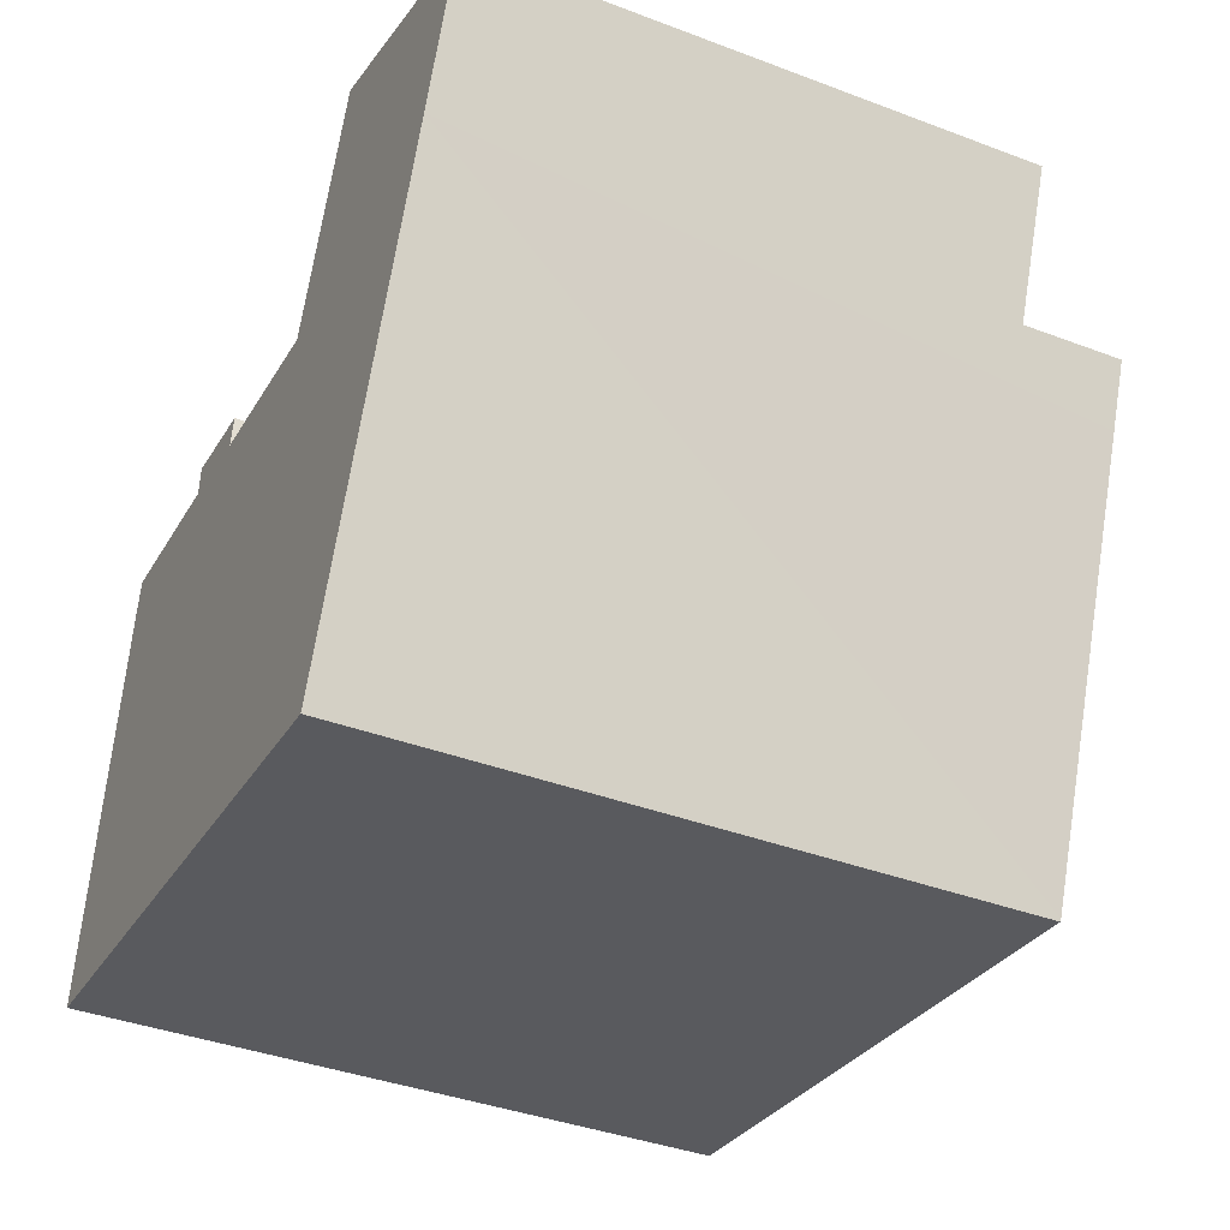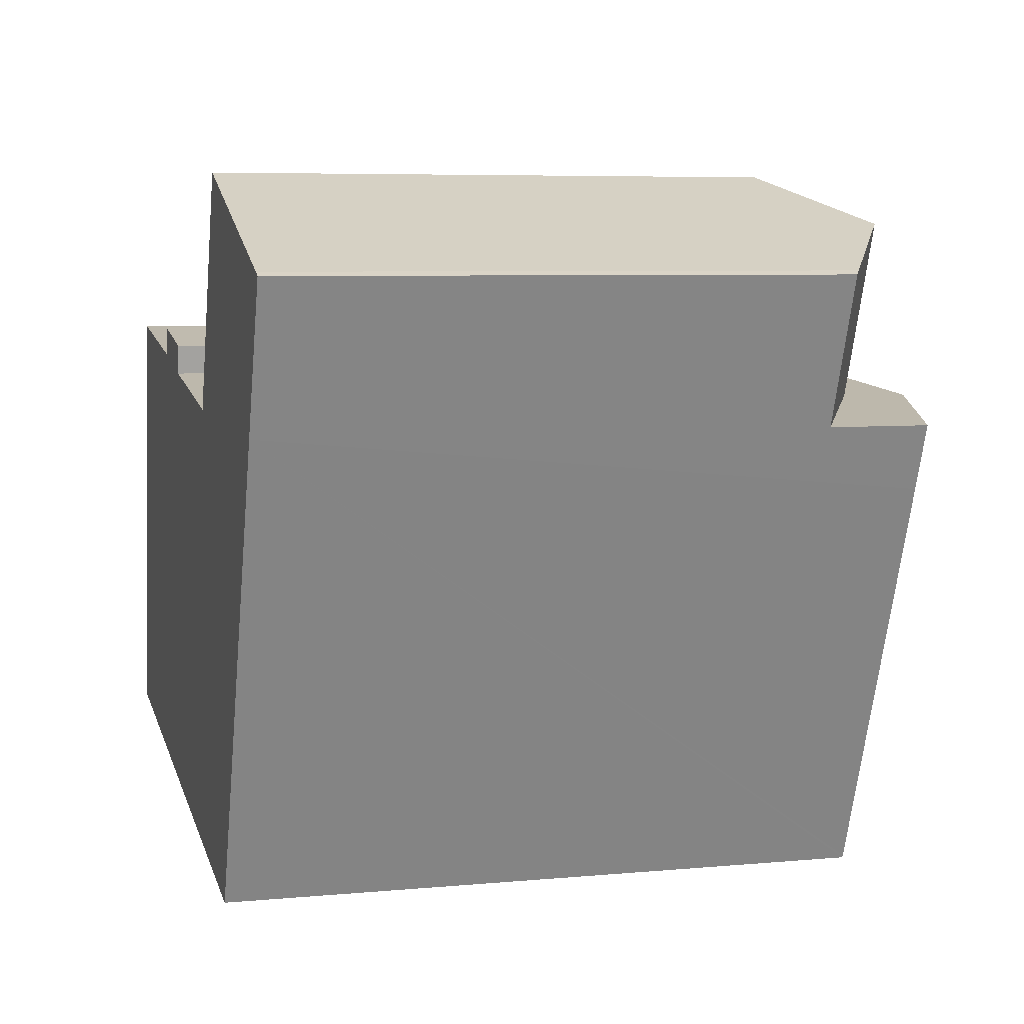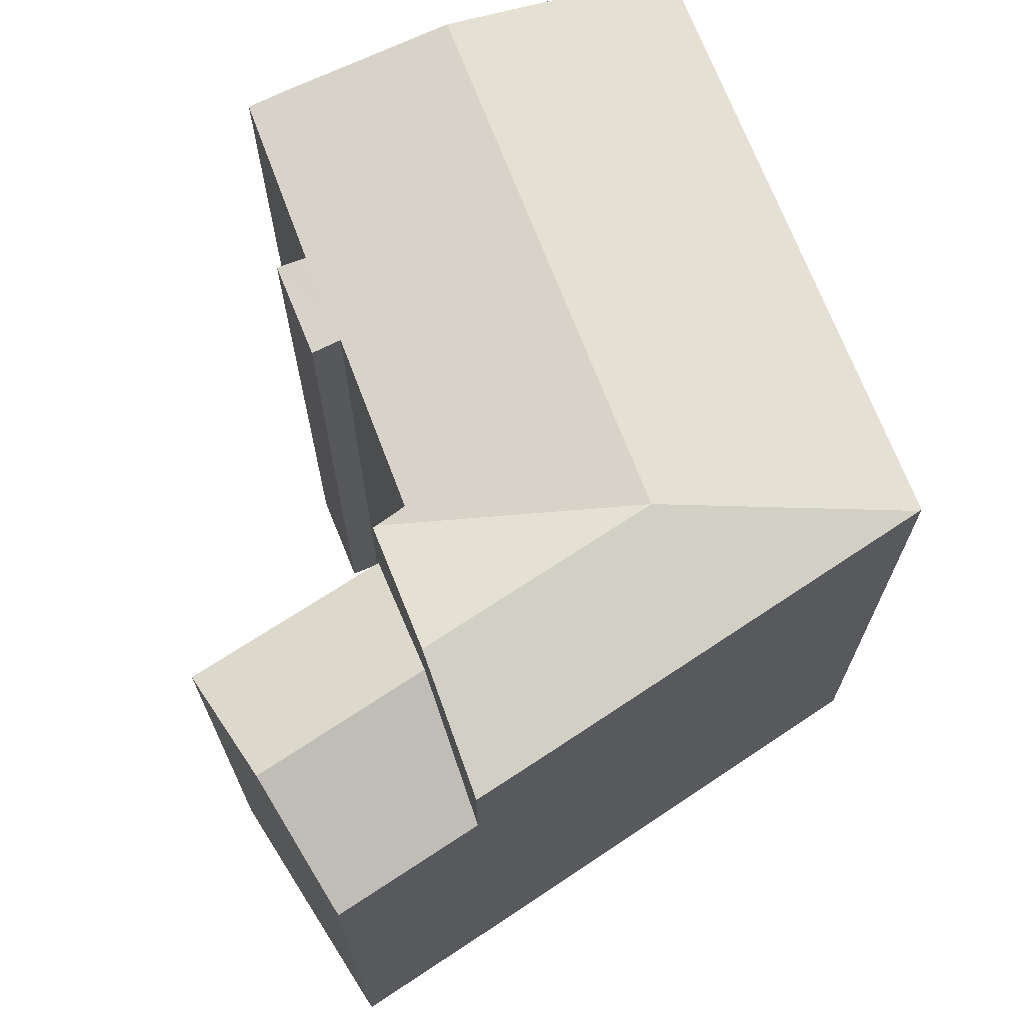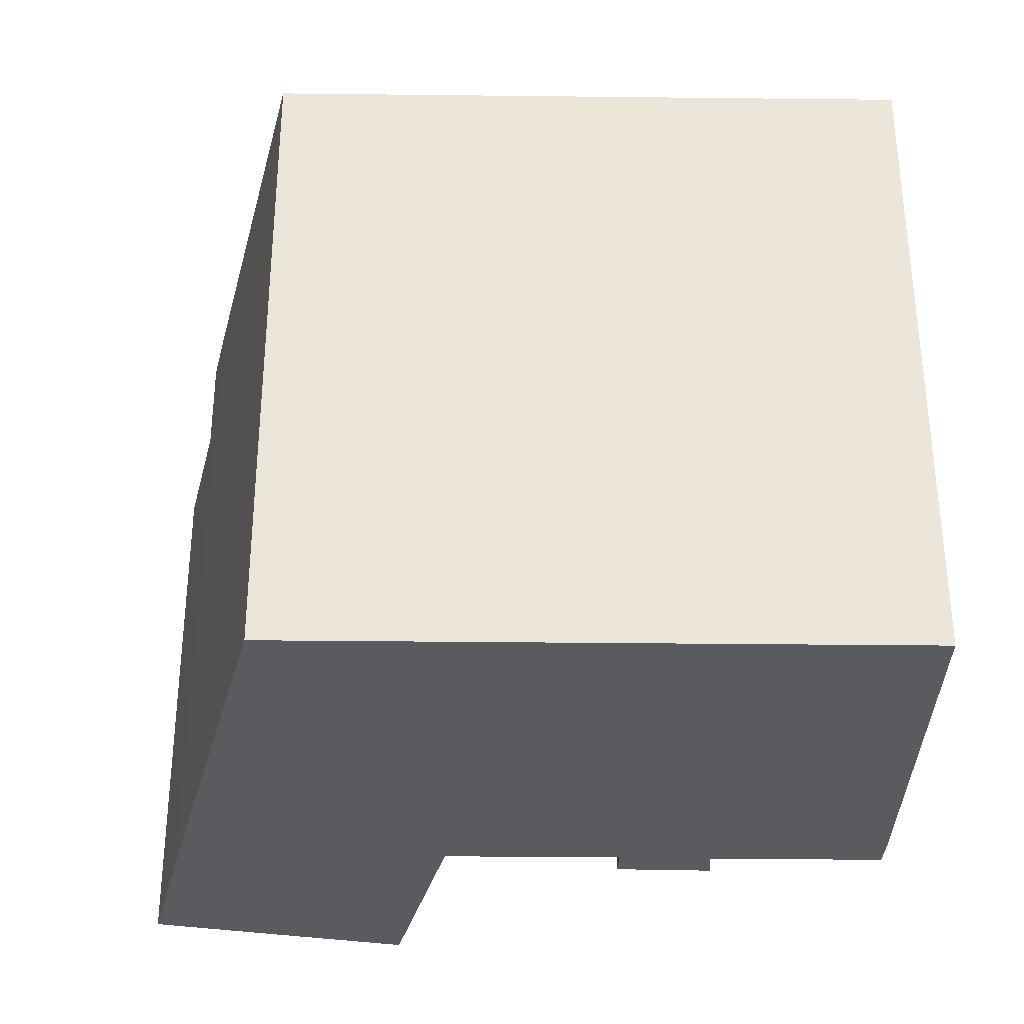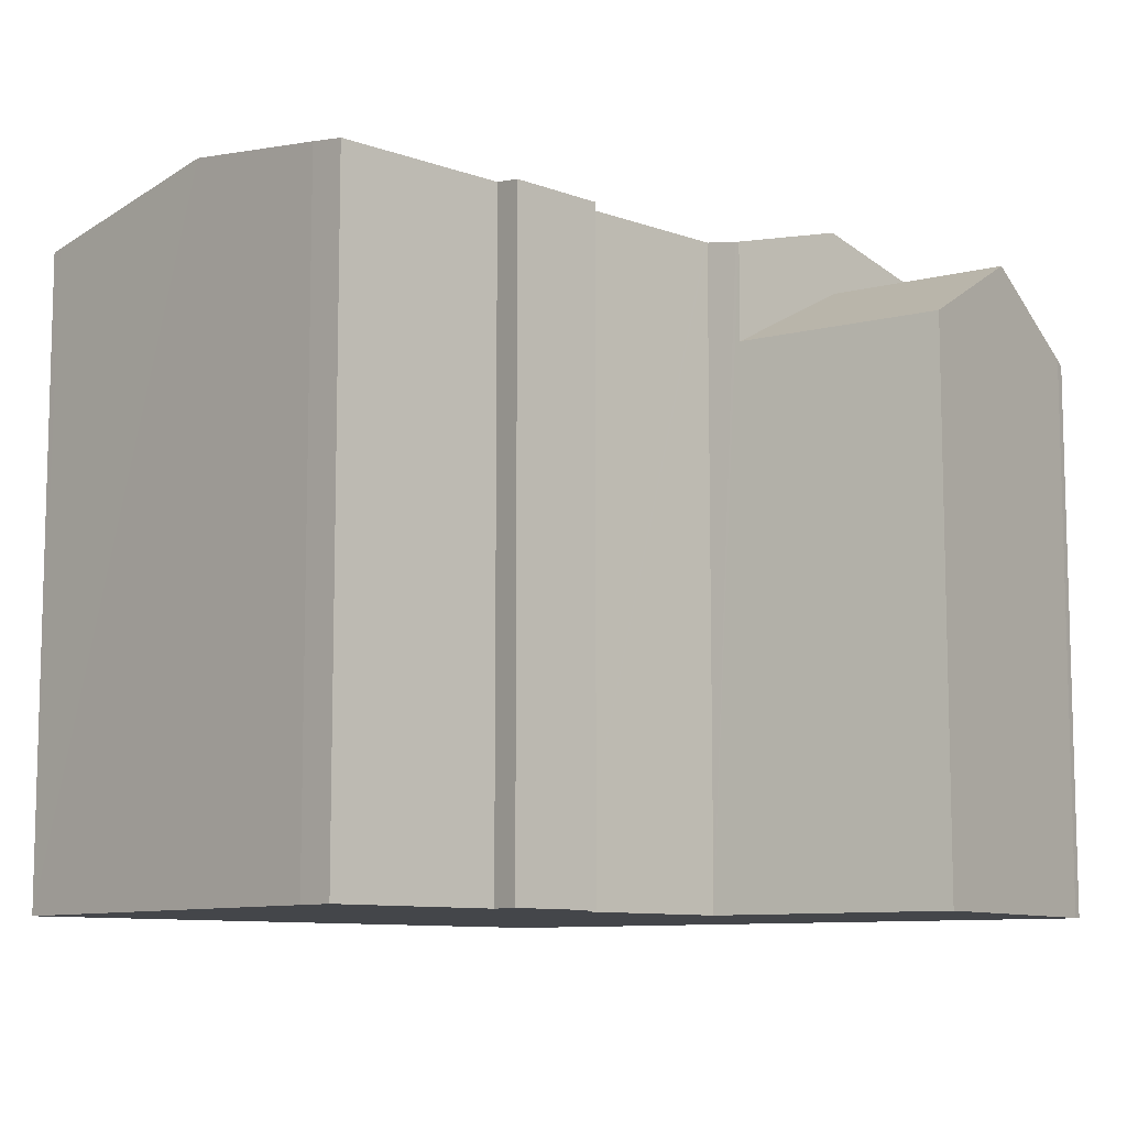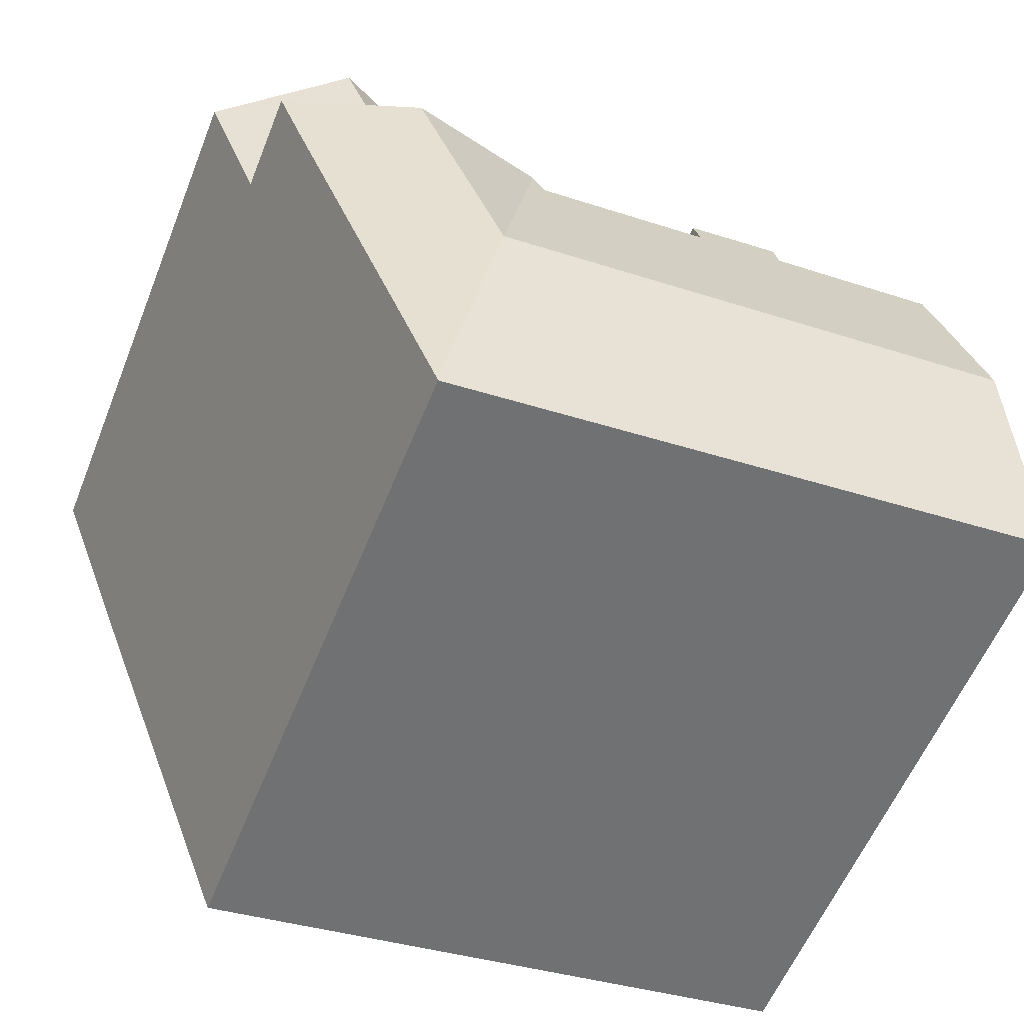
<metadata>
{"format":"obj","ext":"obj","renderer":"f3d","projection":"perspective","resolution":1024,"background":"white","views":[{"elev":-39.1,"azim":64.7,"up":"+Z"},{"elev":6.3,"azim":74.5,"up":"+Z"},{"elev":69.4,"azim":77.8,"up":"+Y"},{"elev":-32.8,"azim":-172.4,"up":"+Y"},{"elev":-9.5,"azim":-34.8,"up":"+Y"},{"elev":-58.0,"azim":158.2,"up":"+Z"}]}
</metadata>
<code>
v  27.33 17.77 16.66
v  21.43 19.94 12.61
v  23.57 19.94 18.05
v  27.61 17.61 16.54
v  25.82 17.59 11.95
v  19.44 17.56 19.59
v  17.01 17.59 13.27
v  17.01 -8.124e-16 13.27
v  19.44 -1.199e-15 19.59
v  27.33 -1.02e-15 16.66
v  23.57 -1.105e-15 18.05
v  27.61 -1.013e-15 16.54
v  25.82 -7.319e-16 11.95
v  21.43 -7.721e-16 12.61
v  18.47 21.99 5.097
v  17.01 20.78 13.27
v  21.43 21.99 12.61
v  16.96 20.78 13.16
v  25.04 20.78 9.927
v  25.82 20.78 11.95
v  19.96 20.79 -2.898
v  19.93 20.78 -2.972
v  11.07 20.78 -1.651
v  13.99 21.99 5.766
v  1.103 21.99 7.687
v  0 20.78 1.272e-15
v  0.048 20.83 0.335
v  16.59 20.93 12.2
v  16.52 20.93 12.21
v  10.8 20.93 13.07
v  7.788 20.92 13.6
v  7.857 20.77 14.55
v  2.098 20.93 14.41
v  1.894 21.12 13.2
v  10.98 20.79 14.01
v  16.59 -7.471e-16 12.2
v  16.96 -8.06e-16 13.16
v  0 0 0
v  0.048 -2.051e-17 0.335
v  1.894 -8.085e-16 13.2
v  1.103 -4.707e-16 7.687
v  2.098 -8.824e-16 14.41
v  7.788 -8.329e-16 13.6
v  7.857 -8.907e-16 14.55
v  10.98 -8.576e-16 14.01
v  10.8 -8.001e-16 13.07
v  16.52 -7.477e-16 12.21
v  19.93 1.82e-16 -2.972
v  25.04 -6.079e-16 9.927
v  19.96 1.775e-16 -2.898
v  11.07 1.011e-16 -1.651
g defaultobject
f 1 2 3
f 2 1 4
f 2 4 5
f 2 6 3
f 6 2 7
f 8 6 7
f 6 8 9
f 6 1 3
f 1 6 9
f 1 9 10
f 10 9 11
f 10 4 1
f 4 10 12
f 12 5 4
f 5 12 13
f 5 7 2
f 7 5 8
f 8 5 14
f 14 5 13
f 10 13 12
f 13 10 11
f 13 11 9
f 13 9 14
f 14 9 8
f 15 16 17
f 16 15 18
f 19 17 20
f 17 19 15
f 15 19 21
f 22 15 21
f 15 22 23
f 15 23 24
f 24 23 25
f 25 23 26
f 25 26 27
f 15 28 18
f 28 15 24
f 28 24 29
f 29 24 30
f 30 24 25
f 30 25 31
f 30 31 32
f 31 25 33
f 33 25 34
f 32 35 30
f 36 18 28
f 18 36 16
f 16 36 8
f 8 36 37
f 38 27 26
f 27 38 25
f 25 38 34
f 34 38 39
f 34 39 40
f 40 39 41
f 40 33 34
f 33 40 42
f 43 32 31
f 32 43 44
f 16 20 17
f 20 16 8
f 20 8 13
f 13 8 14
f 42 31 33
f 31 42 43
f 32 45 35
f 45 32 44
f 46 29 30
f 29 46 28
f 28 46 36
f 36 46 47
f 13 19 20
f 19 13 21
f 21 13 22
f 22 13 48
f 48 13 49
f 48 49 50
f 35 46 30
f 46 35 45
f 48 23 22
f 23 48 26
f 26 48 38
f 38 48 51
f 40 43 42
f 43 40 41
f 43 41 45
f 45 41 46
f 46 41 47
f 47 41 36
f 36 41 14
f 14 41 13
f 13 41 39
f 13 39 49
f 49 39 50
f 50 39 38
f 50 38 51
f 50 51 48
f 37 14 8
f 14 37 36
f 45 44 43

</code>
